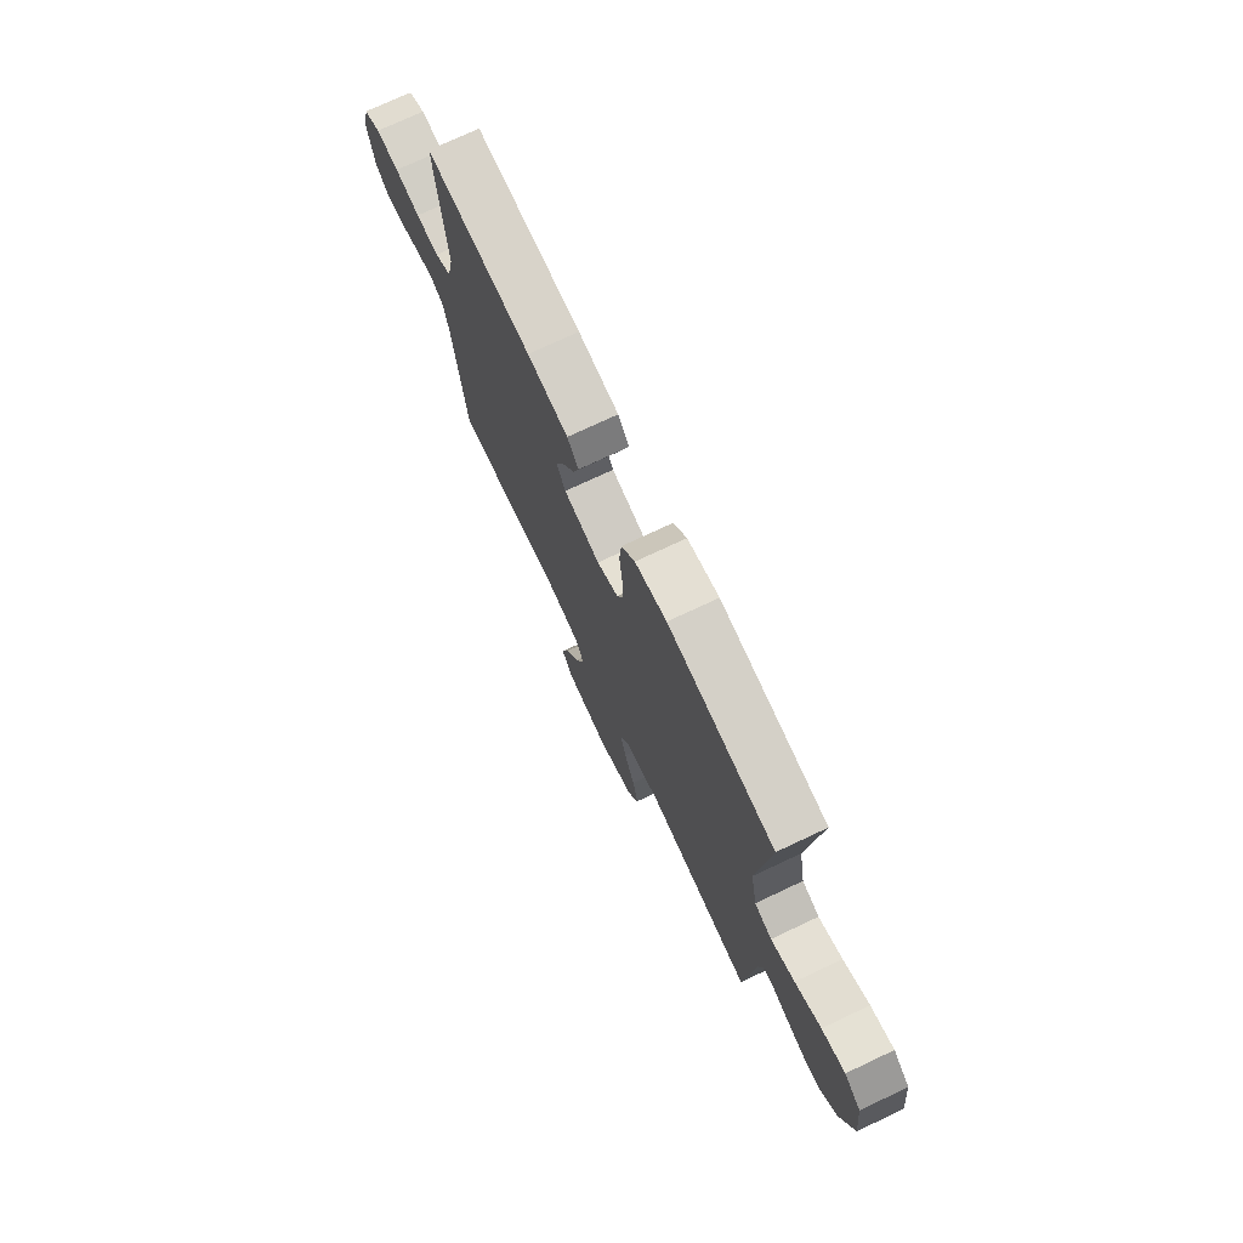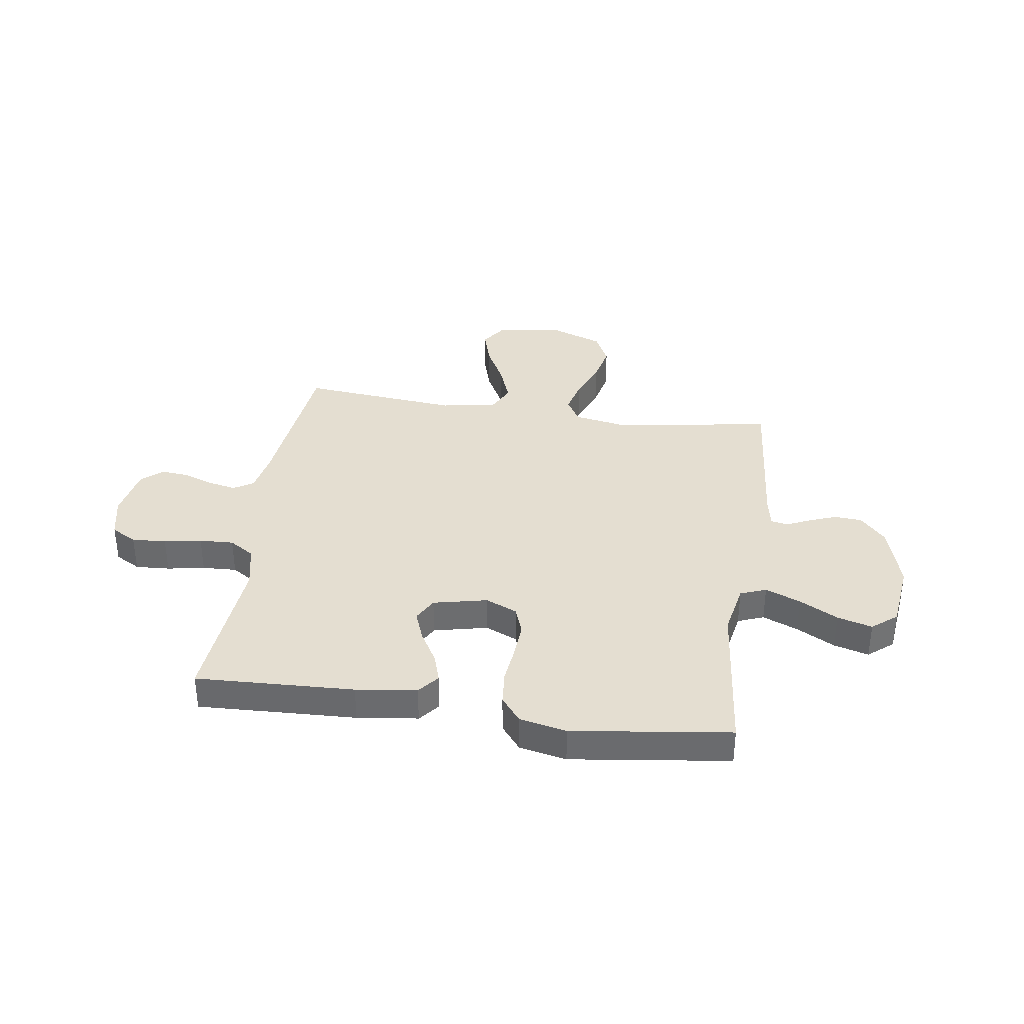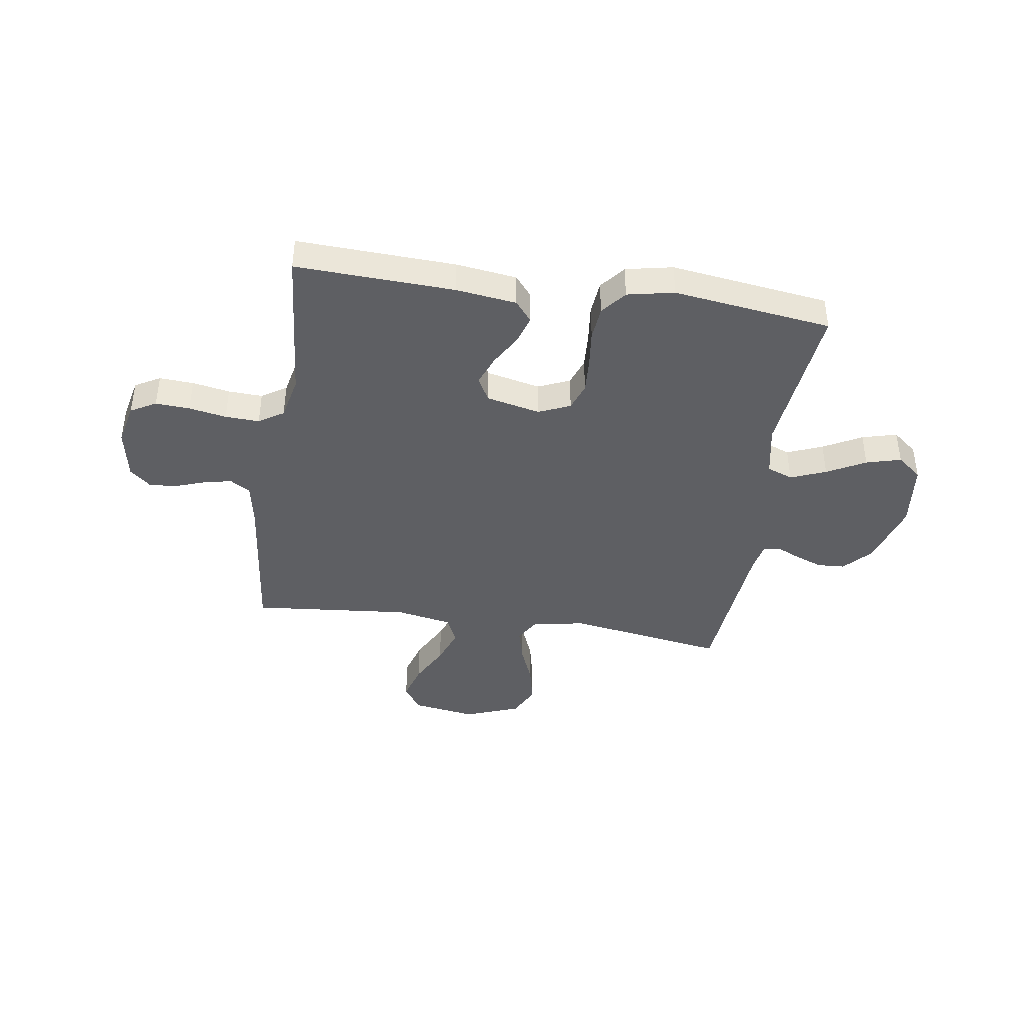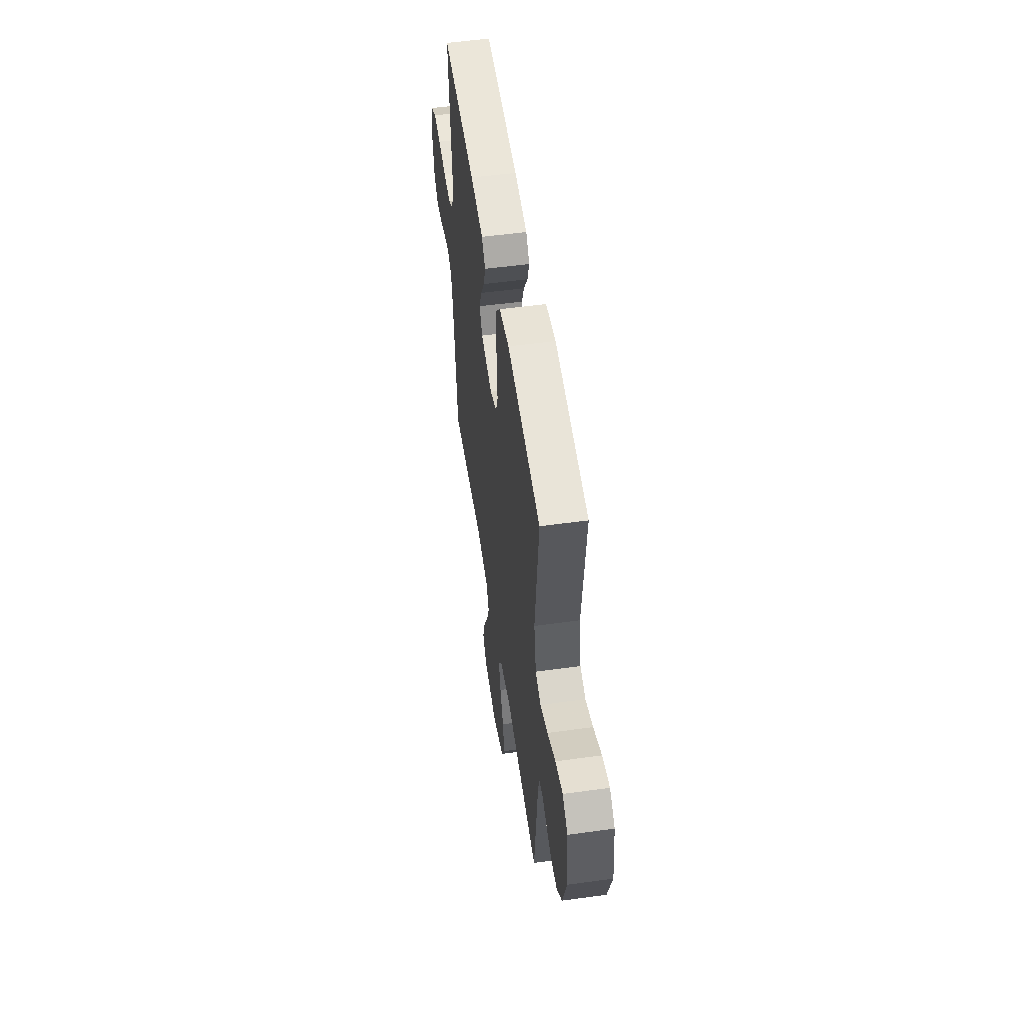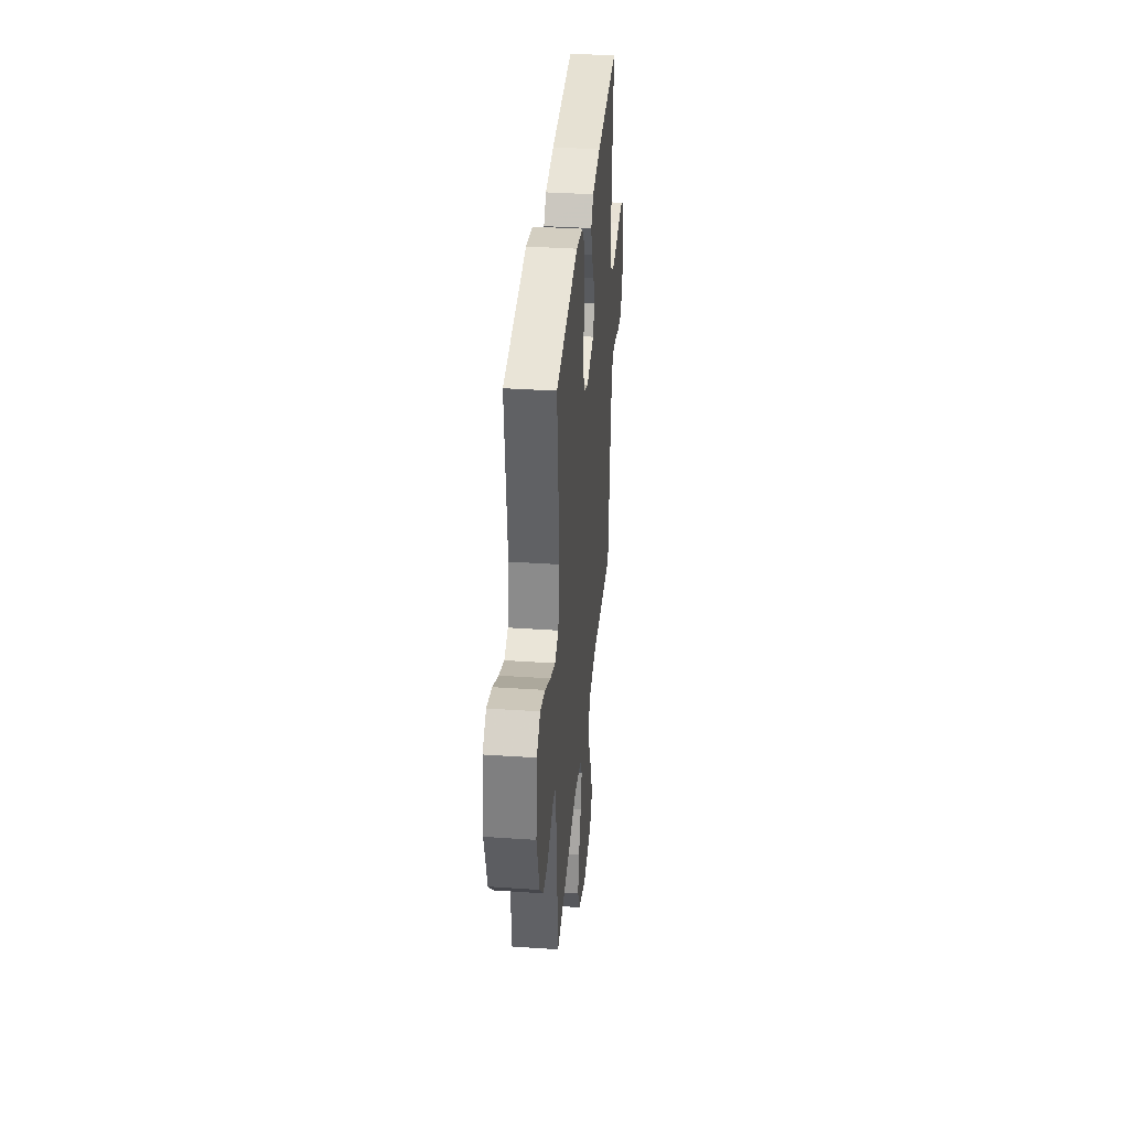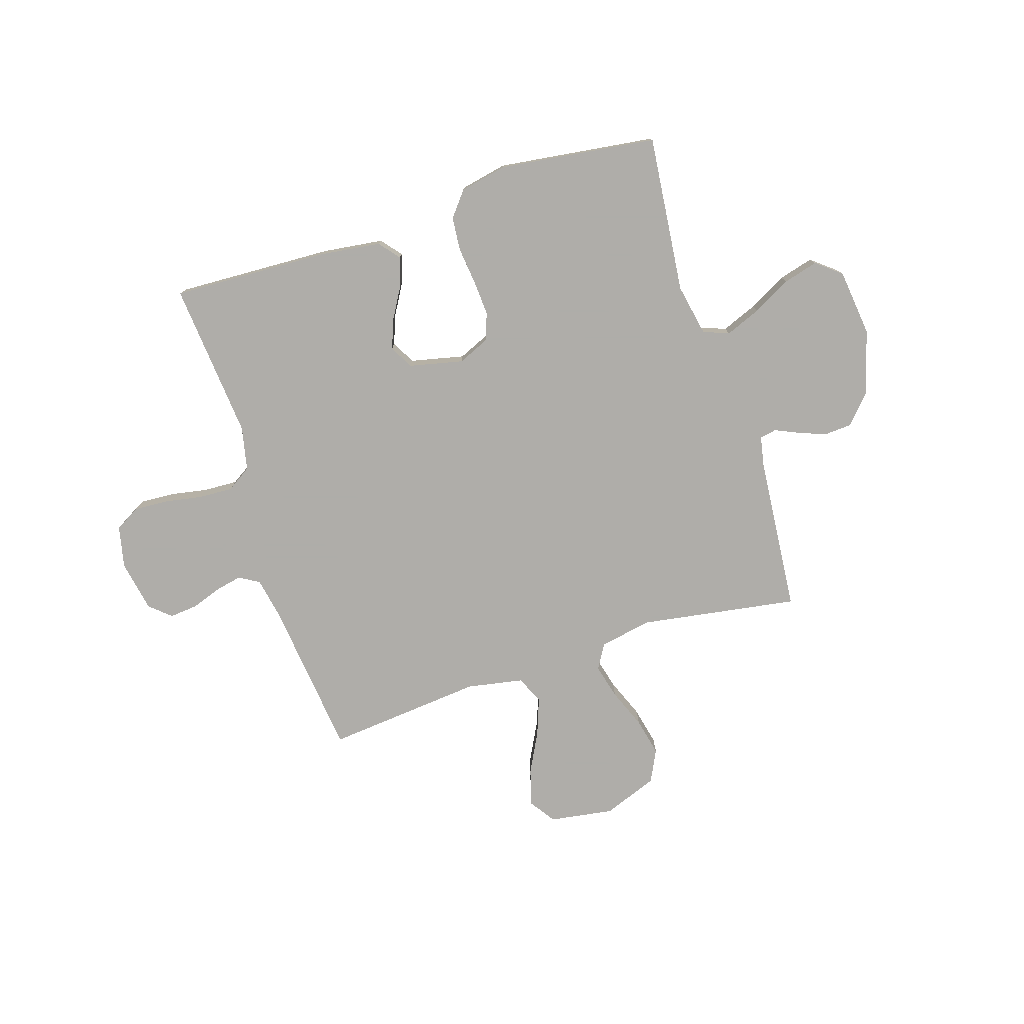
<metadata>
{"format":"obj","ext":"obj","renderer":"f3d","projection":"perspective","resolution":1024,"background":"white","views":[{"elev":74.0,"azim":64.8,"up":"+Z"},{"elev":36.5,"azim":8.4,"up":"+Y"},{"elev":-41.4,"azim":-8.5,"up":"+Y"},{"elev":53.6,"azim":81.6,"up":"+Z"},{"elev":36.3,"azim":95.1,"up":"+Z"},{"elev":-77.2,"azim":17.8,"up":"+Y"}]}
</metadata>
<code>
v -0.5 0.07 0.5
v -0.2 0.07 0.487
v -0.085 0.07 0.472
v -0.053 0.07 0.433
v -0.07 0.07 0.379
v -0.105 0.07 0.319
v -0.127 0.07 0.262
v -0.102 0.07 0.217
v 0 0.07 0.194
v 0.06 0.07 0.22
v 0.079 0.07 0.272
v 0.075 0.07 0.339
v 0.067 0.07 0.411
v 0.073 0.07 0.475
v 0.111 0.07 0.522
v 0.2 0.07 0.54
v 0.5 0.07 0.5
v 0.468 0.07 0.2
v 0.487 0.07 0.101
v 0.536 0.07 0.082
v 0.603 0.07 0.109
v 0.676 0.07 0.148
v 0.742 0.07 0.166
v 0.789 0.07 0.128
v 0.804 0.07 0
v 0.767 0.07 -0.124
v 0.719 0.07 -0.176
v 0.666 0.07 -0.179
v 0.614 0.07 -0.159
v 0.57 0.07 -0.139
v 0.538 0.07 -0.145
v 0.527 0.07 -0.2
v 0.5 0.07 -0.5
v 0.2 0.07 -0.452
v 0.099 0.07 -0.47
v 0.071 0.07 -0.517
v 0.088 0.07 -0.583
v 0.118 0.07 -0.658
v 0.134 0.07 -0.731
v 0.104 0.07 -0.792
v 0 0.07 -0.831
v -0.122 0.07 -0.812
v -0.156 0.07 -0.762
v -0.135 0.07 -0.692
v -0.095 0.07 -0.615
v -0.069 0.07 -0.544
v -0.093 0.07 -0.492
v -0.2 0.07 -0.472
v -0.5 0.07 -0.5
v -0.533 0.07 -0.2
v -0.548 0.07 -0.12
v -0.586 0.07 -0.097
v -0.638 0.07 -0.108
v -0.695 0.07 -0.128
v -0.748 0.07 -0.133
v -0.788 0.07 -0.098
v -0.806 0.07 0
v -0.788 0.07 0.08
v -0.74 0.07 0.107
v -0.675 0.07 0.103
v -0.604 0.07 0.09
v -0.539 0.07 0.087
v -0.492 0.07 0.117
v -0.474 0.07 0.2
v -0.5 0 0.5
v -0.2 0 0.487
v -0.085 0 0.472
v -0.053 0 0.433
v -0.07 0 0.379
v -0.105 0 0.319
v -0.127 0 0.262
v -0.102 0 0.217
v 0 0 0.194
v 0.06 0 0.22
v 0.079 0 0.272
v 0.075 0 0.339
v 0.067 0 0.411
v 0.073 0 0.475
v 0.111 0 0.522
v 0.2 0 0.54
v 0.5 0 0.5
v 0.468 0 0.2
v 0.487 0 0.101
v 0.536 0 0.082
v 0.603 0 0.109
v 0.676 0 0.148
v 0.742 0 0.166
v 0.789 0 0.128
v 0.804 0 0
v 0.767 0 -0.124
v 0.719 0 -0.176
v 0.666 0 -0.179
v 0.614 0 -0.159
v 0.57 0 -0.139
v 0.538 0 -0.145
v 0.527 0 -0.2
v 0.5 0 -0.5
v 0.2 0 -0.452
v 0.099 0 -0.47
v 0.071 0 -0.517
v 0.088 0 -0.583
v 0.118 0 -0.658
v 0.134 0 -0.731
v 0.104 0 -0.792
v 0 0 -0.831
v -0.122 0 -0.812
v -0.156 0 -0.762
v -0.135 0 -0.692
v -0.095 0 -0.615
v -0.069 0 -0.544
v -0.093 0 -0.492
v -0.2 0 -0.472
v -0.5 0 -0.5
v -0.533 0 -0.2
v -0.548 0 -0.12
v -0.586 0 -0.097
v -0.638 0 -0.108
v -0.695 0 -0.128
v -0.748 0 -0.133
v -0.788 0 -0.098
v -0.806 0 0
v -0.788 0 0.08
v -0.74 0 0.107
v -0.675 0 0.103
v -0.604 0 0.09
v -0.539 0 0.087
v -0.492 0 0.117
v -0.474 0 0.2
f 59 60 61
f 58 59 61
f 57 58 61
f 56 57 61
f 55 56 61
f 54 55 61
f 53 54 61
f 52 53 61 62
f 51 52 62 63
f 48 49 50
f 50 51 63
f 48 50 63
f 47 48 63
f 43 44 45
f 42 43 45
f 41 42 45
f 40 41 45
f 39 40 45
f 38 39 45
f 37 38 45
f 36 37 45 46
f 35 36 46 47
f 32 33 34
f 47 63 64
f 35 47 64
f 34 35 64
f 32 34 64
f 31 32 64
f 28 29 30
f 27 28 30
f 26 27 30
f 25 26 30
f 24 25 30
f 23 24 30
f 22 23 30
f 21 22 30
f 16 17 18
f 15 16 18
f 14 15 18
f 13 14 18
f 12 13 18
f 11 12 18 19
f 10 11 19
f 9 10 19 20
f 4 5 6
f 3 4 6
f 2 3 6
f 1 2 6
f 64 1 6
f 64 6 7
f 20 21 30 31
f 9 20 31 64
f 8 9 64
f 7 8 64
f 125 124 123
f 125 123 122
f 125 122 121
f 125 121 120
f 125 120 119
f 125 119 118
f 125 118 117
f 126 125 117 116
f 127 126 116 115
f 114 113 112
f 127 115 114
f 127 114 112
f 127 112 111
f 109 108 107
f 109 107 106
f 109 106 105
f 109 105 104
f 109 104 103
f 109 103 102
f 109 102 101
f 110 109 101 100
f 111 110 100 99
f 98 97 96
f 128 127 111
f 128 111 99
f 128 99 98
f 128 98 96
f 128 96 95
f 94 93 92
f 94 92 91
f 94 91 90
f 94 90 89
f 94 89 88
f 94 88 87
f 94 87 86
f 94 86 85
f 82 81 80
f 82 80 79
f 82 79 78
f 82 78 77
f 82 77 76
f 83 82 76 75
f 83 75 74
f 84 83 74 73
f 70 69 68
f 70 68 67
f 70 67 66
f 70 66 65
f 70 65 128
f 71 70 128
f 95 94 85 84
f 128 95 84 73
f 128 73 72
f 128 72 71
f 1 65 66 2
f 2 66 67 3
f 3 67 68 4
f 4 68 69 5
f 5 69 70 6
f 6 70 71 7
f 7 71 72 8
f 8 72 73 9
f 9 73 74 10
f 10 74 75 11
f 11 75 76 12
f 12 76 77 13
f 13 77 78 14
f 14 78 79 15
f 15 79 80 16
f 16 80 81 17
f 17 81 82 18
f 18 82 83 19
f 19 83 84 20
f 20 84 85 21
f 21 85 86 22
f 22 86 87 23
f 23 87 88 24
f 24 88 89 25
f 25 89 90 26
f 26 90 91 27
f 27 91 92 28
f 28 92 93 29
f 29 93 94 30
f 30 94 95 31
f 31 95 96 32
f 32 96 97 33
f 33 97 98 34
f 34 98 99 35
f 35 99 100 36
f 36 100 101 37
f 37 101 102 38
f 38 102 103 39
f 39 103 104 40
f 40 104 105 41
f 41 105 106 42
f 42 106 107 43
f 43 107 108 44
f 44 108 109 45
f 45 109 110 46
f 46 110 111 47
f 47 111 112 48
f 48 112 113 49
f 49 113 114 50
f 50 114 115 51
f 51 115 116 52
f 52 116 117 53
f 53 117 118 54
f 54 118 119 55
f 55 119 120 56
f 56 120 121 57
f 57 121 122 58
f 58 122 123 59
f 59 123 124 60
f 60 124 125 61
f 61 125 126 62
f 62 126 127 63
f 63 127 128 64
f 64 128 65 1

</code>
